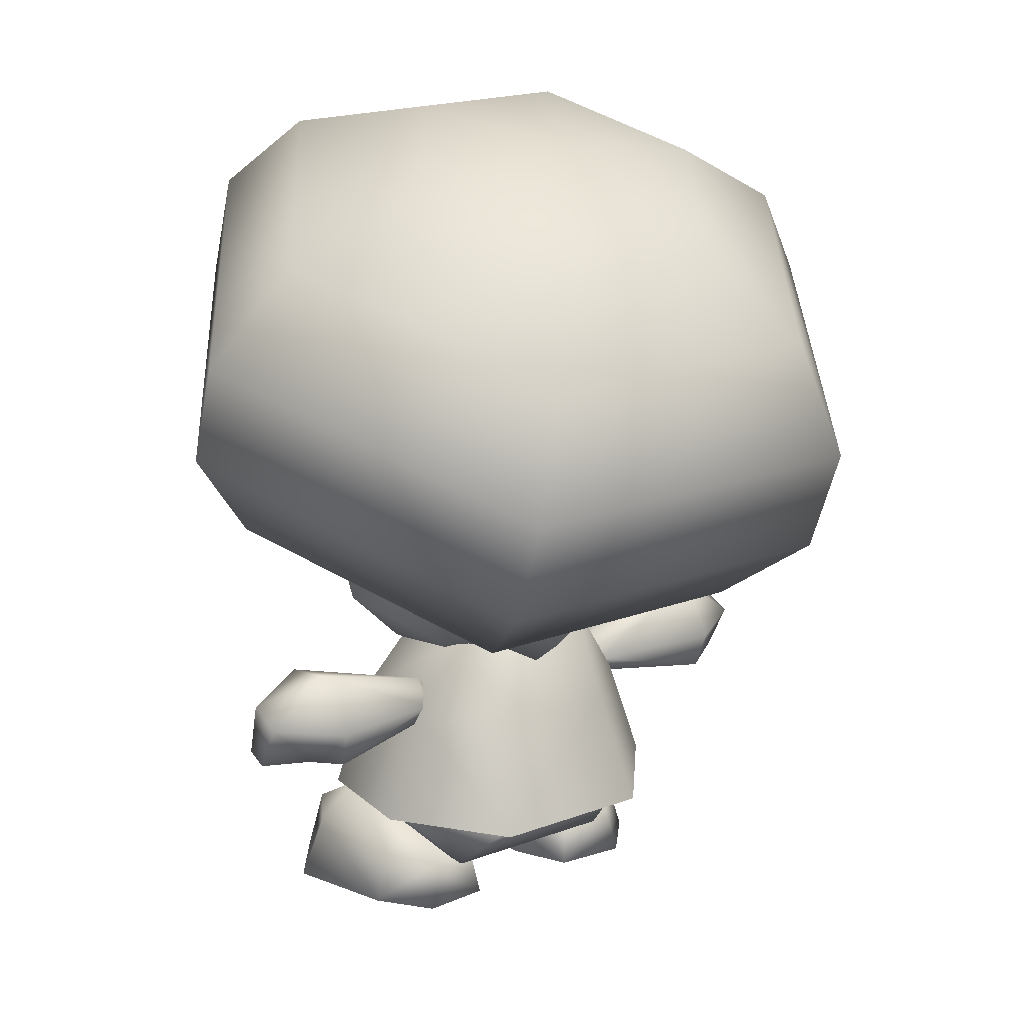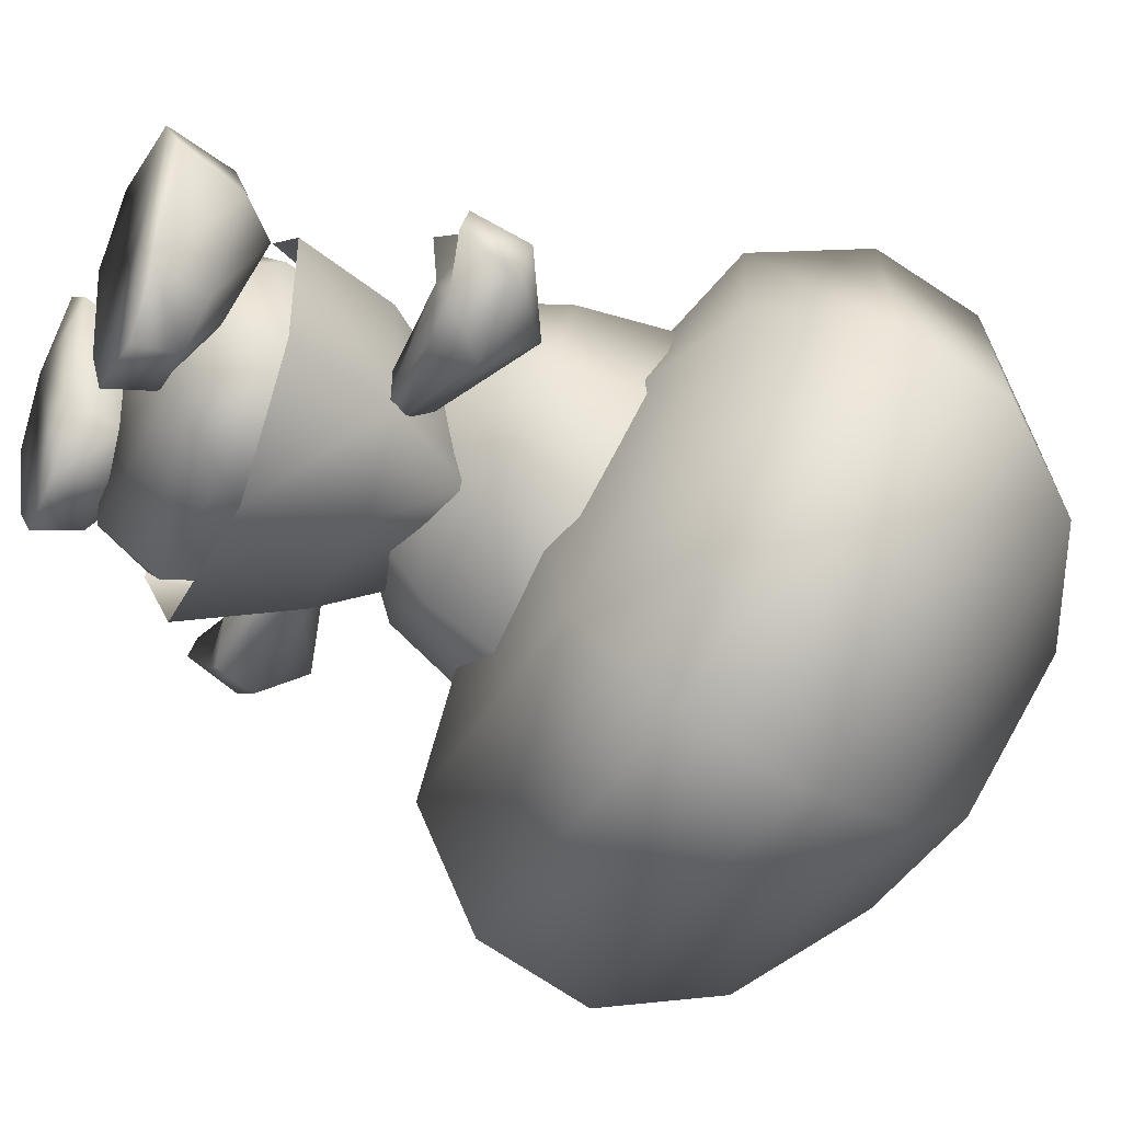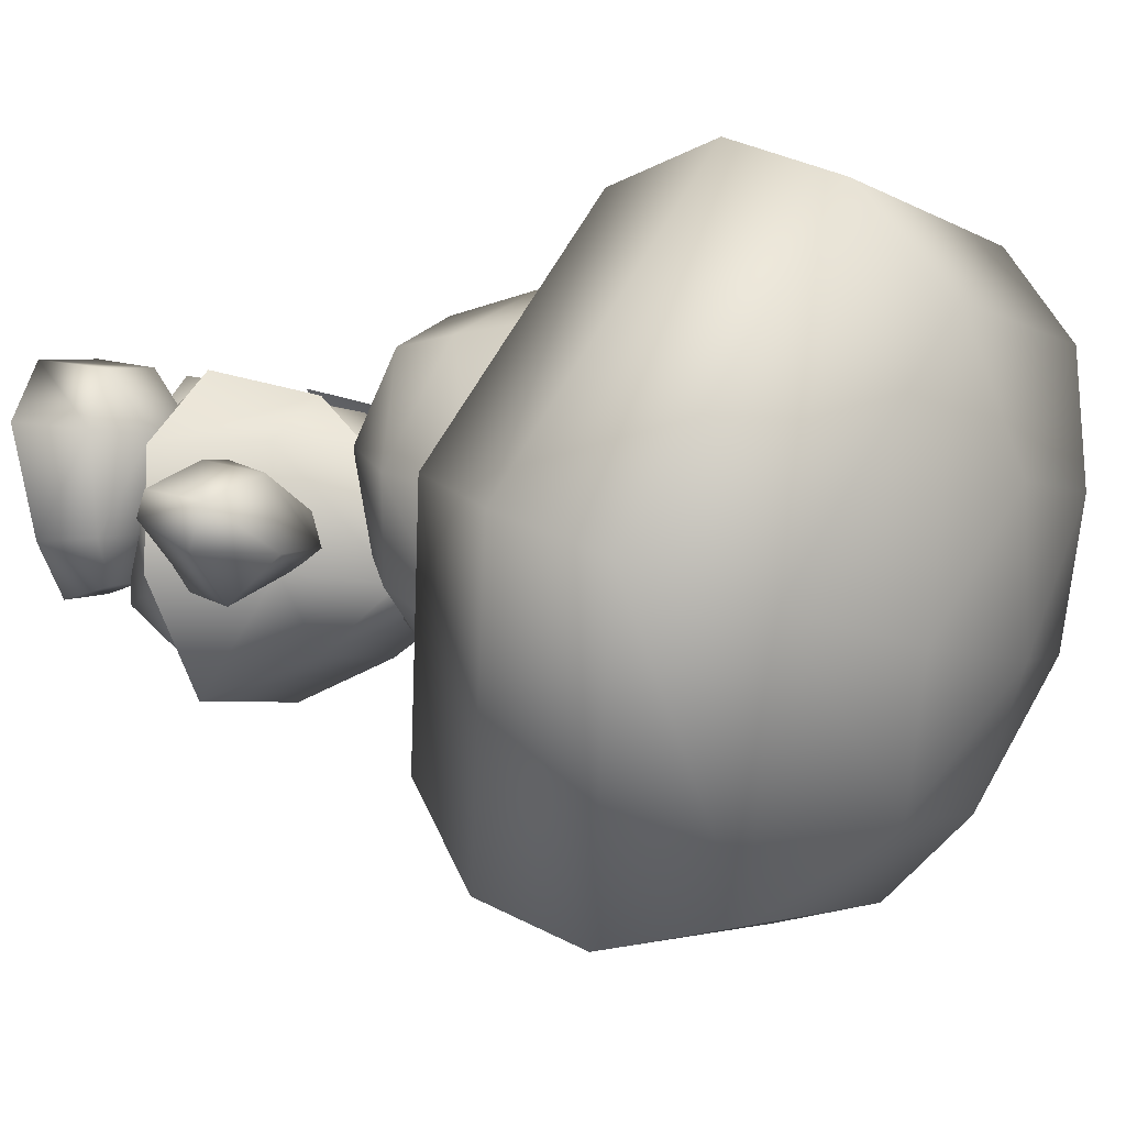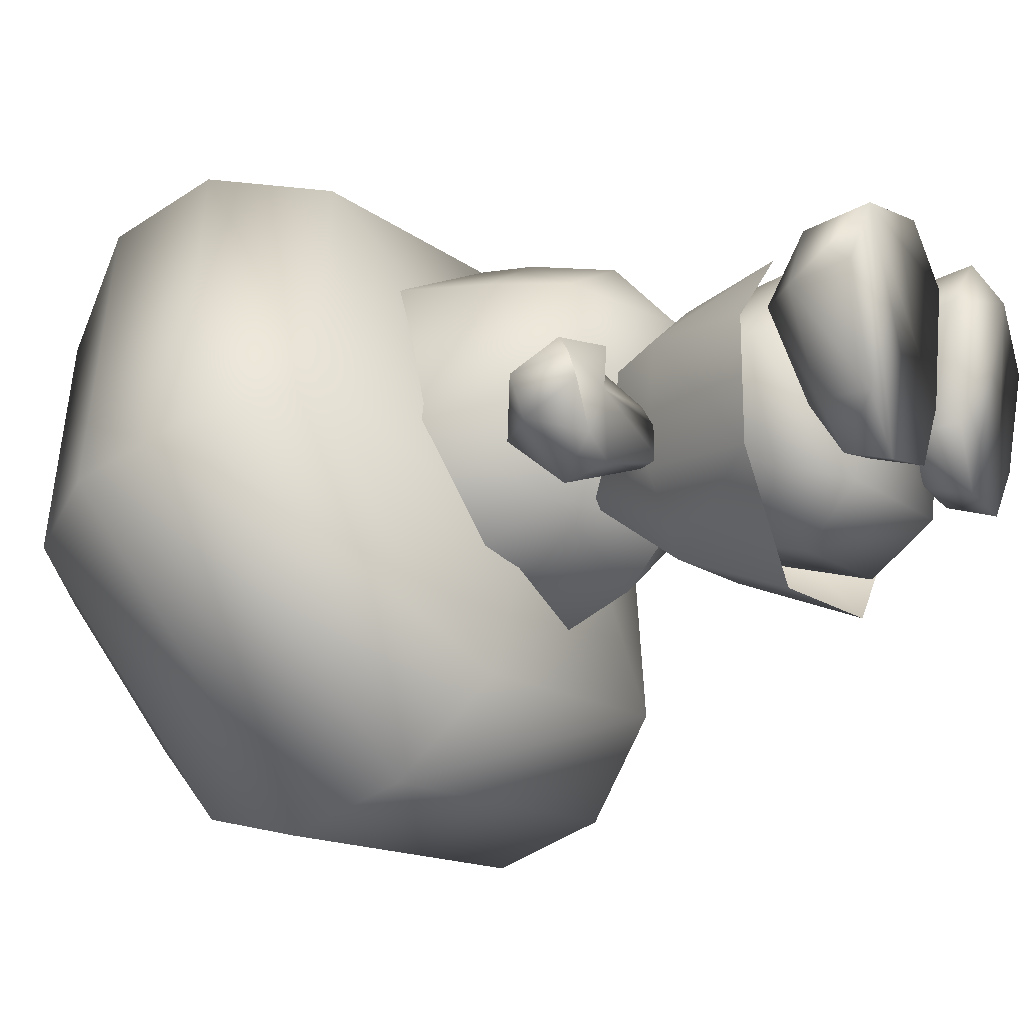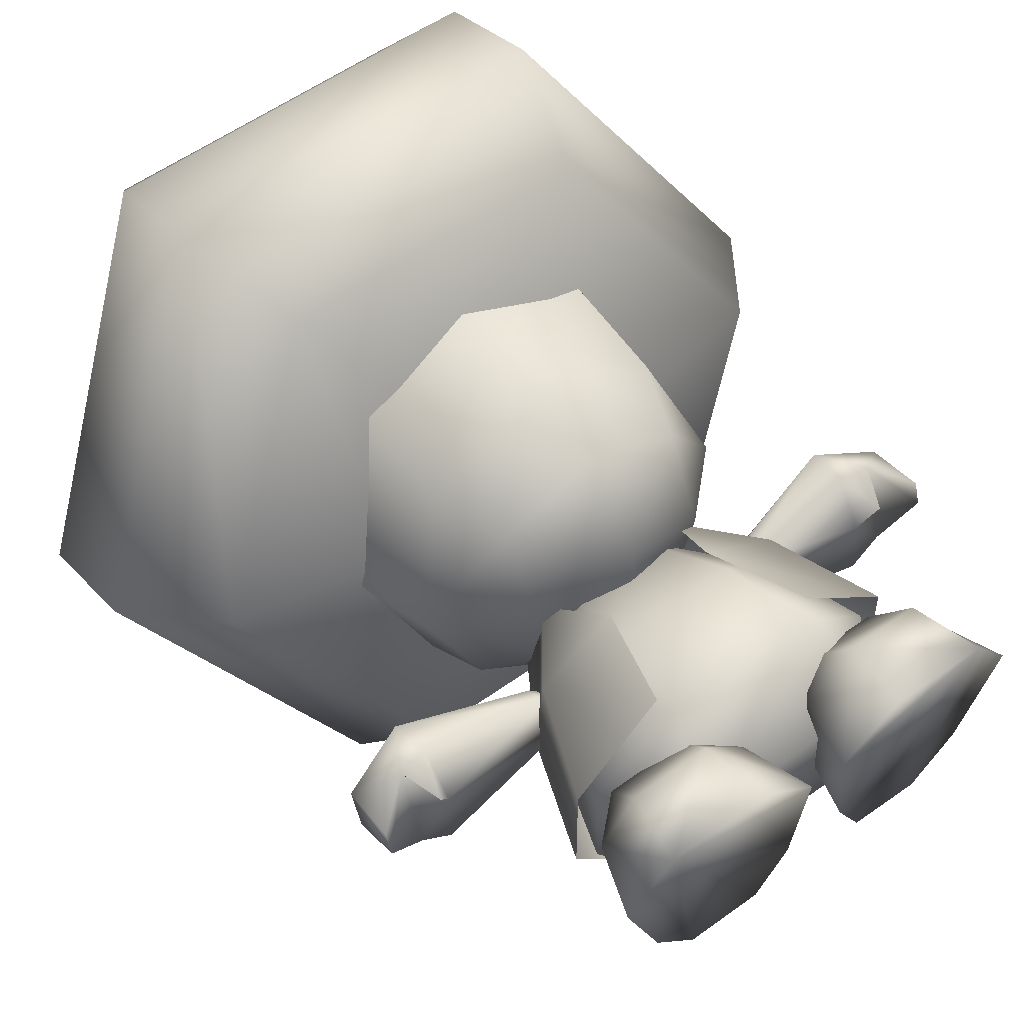
<metadata>
{"format":"obj","ext":"obj","renderer":"f3d","projection":"perspective","resolution":1024,"background":"white","views":[{"elev":19.9,"azim":146.0,"up":"+Y"},{"elev":-39.2,"azim":64.1,"up":"+Z"},{"elev":-3.2,"azim":116.9,"up":"+Z"},{"elev":-12.7,"azim":-60.3,"up":"+Z"},{"elev":57.3,"azim":-36.7,"up":"+Z"}]}
</metadata>
<code>
v -43.64 17.38 21.37
v -17.18 0.2899 39.94
v -39.5 0.9813 37.26
v -36.2 16.93 34.85
v -49.36 1.505 22.99
v -30.37 1.565 -13.51
v -7.115 0.6258 2.377
v -14 1.058 -11.54
v -8.409 16.28 25.6
v -4.209 0.107 28.41
v -10.21 13.73 2.177
v -40.36 1.655 -1.612
v -34.21 26.12 20.6
v -29.91 19.34 -0.121
v -28.86 12.48 -10.66
v -36.51 14.54 -0.9785
v -15.46 12.06 -9.054
v -16.84 25.58 22.69
v -16.52 18.92 1.487
v -18.83 16.4 36.93
v 14.54 49.55 28.67
v -13.96 49.56 28.71
v 10.52 73.56 12.58
v 10.49 74.81 -8.379
v -10.01 74.81 -8.349
v -28.01 51.8 -8.697
v -9.98 73.56 12.61
v 28.52 50.36 15.18
v 35.51 29.31 15.41
v 17.54 28.23 33.4
v -21.48 11.08 18.91
v -16.96 28.24 33.45
v 22.02 11.07 18.85
v 21.97 13.07 -14.59
v 14.47 52.54 -21.24
v 17.45 25.85 -27.34
v 35.48 28.42 -11.69
v 28.48 51.79 -8.78
v -17.04 25.86 -27.29
v -27.98 50.37 15.26
v -34.98 29.32 15.51
v -21.53 13.08 -14.53
v -35.02 28.43 -11.59
v -14.03 52.54 -21.19
v -30.47 54.18 18.45
v -40.02 29.28 -9.065
v 17.99 76.99 -11.31
v -17.51 76.99 -11.25
v 15.46 56.8 -25.53
v 30.98 55.81 -9.085
v 18.02 71.38 15.4
v 31.02 54.17 18.36
v 13.04 55.02 29.46
v 40.48 29.27 -9.183
v 19.94 29.33 -35.19
v 20.04 31.11 35.53
v 40.52 29.66 17.89
v -39.98 29.67 18
v -15.04 56.81 -25.49
v -17.48 71.39 15.46
v -12.46 55.02 29.5
v -19.45 31.12 35.59
v -30.51 55.82 -8.995
v -19.55 29.33 -35.14
v 35.4 162.3 -77.72
v 43.9 108.3 -73.22
v 35.43 90.15 -50.36
v -44.1 108.3 -73.09
v 17.06 115.9 37.75
v -16.44 115.9 37.8
v 71.01 111.9 6.394
v 88 135.3 -2.176
v 35.6 133.2 63.69
v 38.02 104.8 11.05
v -0.02497 205.8 -28.11
v 19.52 212 4.948
v -34.93 205.3 36.93
v -18.98 211.9 5.5
v 35.57 205.3 36.82
v -43.4 187.2 59.78
v 44.61 161.7 69.42
v 44.6 187.2 59.65
v -43.39 161.7 69.55
v -70.51 183.5 -19.83
v -39.02 199.9 -25.8
v -35.1 162.3 -77.13
v -87.49 135.3 -1.919
v -34.9 133.1 64.29
v -32.98 103 9.905
v -70.48 111.9 7.097
v -16.52 92.81 -16.66
v 16.98 92.81 -16.71
v 87.99 160.2 -11.52
v -87.5 160.7 -11.2
v -35.07 90.16 -50.26
v 70.98 183.6 -20.53
v 39.47 200 -26.41
v -19.07 188 -58.14
v 19.43 188 -58.2
v 43.89 133.8 -82.99
v -44.11 134.3 -82.8
v -38.48 85.28 10.12
v -21.44 78.67 37.47
v -20.97 68.18 17.43
v 0.07581 100.6 50.9
v -27.94 95.72 38.2
v 0.06725 78.98 46.55
v 21.52 68.17 17.37
v 39.01 85.27 10.01
v 22.05 78.66 37.4
v 28.56 119.6 40.24
v 0.07828 113.6 51.59
v 28.56 95.71 38.11
v 0.07471 130.8 47.79
v -27.94 119.6 40.32
v -14.5 66.98 -0.3803
v -28.01 79.64 -12.32
v 43.51 108.2 3.932
v 0.04309 62.89 30.83
v -42.99 108.3 4.059
v -0.03908 76.13 -27.94
v -0.02025 64.7 -13.81
v 15 66.98 -0.4235
v -30.53 97.63 -22.56
v -0.0486 92.31 -35.91
v 28.48 79.63 -12.4
v 30.97 97.62 -22.65
v -56.29 52.51 1.553
v -59.92 49.98 9.231
v -27.57 58.29 4.973
v -63.58 58.88 11.54
v -17.92 55.11 -0.7968
v -27.88 58.13 -8.147
v -28.31 64.75 -4.022
v -27.9 62.07 3.717
v -56.65 60.23 12.16
v -27.54 54.35 -6.891
v -57.48 69.69 9.021
v -56.59 51.57 -13.94
v -63.53 52.11 -8.869
v -57.42 61.03 -17.08
v -72.31 62.03 -6.914
v -72.68 49.93 -0.2664
v -72.7 51.82 5.428
v -72.33 65.18 2.577
v -58.2 73.79 -7.093
v 56.29 52.51 1.553
v 59.92 49.98 9.231
v 27.57 58.29 4.973
v 63.58 58.88 11.54
v 17.92 55.11 -0.7968
v 27.88 58.13 -8.147
v 28.31 64.75 -4.022
v 27.9 62.07 3.717
v 56.65 60.23 12.16
v 27.54 54.35 -6.891
v 57.48 69.69 9.021
v 56.59 51.57 -13.94
v 63.53 52.11 -8.869
v 57.42 61.03 -17.08
v 72.31 62.03 -6.914
v 72.68 49.93 -0.2664
v 72.7 51.82 5.428
v 72.33 65.18 2.577
v 58.2 73.79 -7.093
v 43.64 17.38 21.37
v 17.18 0.2899 39.94
v 39.5 0.9813 37.26
v 36.2 16.93 34.85
v 49.36 1.505 22.99
v 30.37 1.565 -13.51
v 7.115 0.6258 2.377
v 14 1.058 -11.54
v 8.409 16.28 25.6
v 4.209 0.107 28.41
v 10.21 13.73 2.177
v 40.36 1.655 -1.612
v 34.21 26.12 20.6
v 29.91 19.34 -0.121
v 28.86 12.48 -10.66
v 36.51 14.54 -0.9785
v 15.46 12.06 -9.054
v 16.84 25.58 22.69
v 16.52 18.92 1.487
v 18.83 16.4 36.93
g Regroup09
f 4 1 3
f 2 20 3
f 20 4 3
f 1 5 3
f 5 12 3
f 12 6 3
f 10 2 3
f 7 10 3
f 8 7 3
f 6 8 3
f 11 9 10
f 7 11 10
f 9 20 10
f 20 2 10
f 11 7 8
f 5 1 12
f 15 17 8
f 6 15 8
f 17 11 8
f 6 12 15
f 12 16 15
f 1 16 12
f 13 18 14
f 18 19 14
f 14 16 13
f 19 17 14
f 17 15 14
f 16 14 15
f 17 19 11
f 9 11 19
f 18 9 19
f 16 1 13
f 9 18 20
f 4 20 18
f 13 4 18
f 4 13 1
f 28 23 21
f 22 21 23
f 23 28 24
f 28 38 24
f 27 23 25
f 23 24 25
f 27 22 23
f 35 24 38
f 35 44 25
f 24 35 25
f 22 27 40
f 26 40 27
f 25 26 27
f 26 25 44
f 39 36 34
f 28 21 29
f 21 30 29
f 30 33 29
f 37 29 33
f 38 28 29
f 37 38 29
f 33 30 31
f 30 32 31
f 30 21 32
f 34 37 33
f 33 31 34
f 44 35 36
f 39 44 36
f 37 34 36
f 35 38 36
f 38 37 36
f 40 26 43
f 31 42 34
f 42 39 34
f 22 40 32
f 40 41 32
f 21 22 32
f 41 31 32
f 31 41 42
f 41 43 42
f 41 40 43
f 39 43 44
f 43 26 44
f 39 42 43
f 45 63 46
f 47 49 48
f 51 52 47
f 52 50 47
f 49 47 50
f 52 51 53
f 50 52 57
f 52 53 57
f 54 50 57
f 50 54 55
f 49 50 55
f 53 56 57
f 58 45 46
f 46 63 59
f 63 45 60
f 61 60 45
f 61 45 62
f 48 63 60
f 64 59 55
f 59 49 55
f 49 59 48
f 45 58 62
f 63 48 59
f 64 46 59
f 65 96 93
f 76 75 78
f 97 75 76
f 84 86 101
f 94 84 101
f 68 66 67
f 95 68 67
f 100 65 93
f 71 73 69
f 69 73 70
f 71 72 73
f 72 81 73
f 73 88 70
f 73 81 88
f 74 71 69
f 67 71 74
f 92 67 74
f 77 84 94
f 78 75 85
f 79 76 77
f 76 78 77
f 79 77 80
f 82 79 80
f 82 80 83
f 81 82 83
f 81 83 88
f 78 85 84
f 84 85 86
f 77 78 84
f 85 75 98
f 80 77 94
f 80 94 87
f 83 80 87
f 83 87 90
f 85 98 86
f 72 93 81
f 88 83 90
f 70 88 89
f 88 90 89
f 89 90 91
f 90 95 91
f 93 82 81
f 91 95 92
f 93 96 82
f 96 79 82
f 94 101 68
f 87 94 68
f 87 68 95
f 90 87 95
f 95 67 92
f 96 97 79
f 97 76 79
f 99 75 97
f 98 99 65
f 65 99 96
f 99 97 96
f 98 75 99
f 67 66 71
f 86 65 100
f 86 98 65
f 101 86 100
f 101 100 66
f 68 101 66
f 100 93 72
f 66 100 72
f 66 72 71
f 106 102 103
f 103 104 119
f 104 103 102
f 107 105 103
f 107 103 119
f 106 103 105
f 107 110 105
f 110 107 119
f 105 112 106
f 105 113 112
f 113 105 110
f 113 110 109
f 108 110 119
f 108 109 110
f 115 106 112
f 114 112 111
f 111 112 113
f 112 114 115
f 116 117 122
f 115 120 106
f 102 106 120
f 111 113 118
f 109 118 113
f 104 102 116
f 104 116 119
f 102 117 116
f 116 122 119
f 102 120 117
f 120 124 117
f 117 121 122
f 117 124 121
f 122 123 119
f 123 108 119
f 124 125 121
f 122 121 123
f 121 126 123
f 121 125 126
f 125 127 126
f 123 126 108
f 126 109 108
f 126 127 109
f 127 118 109
f 137 128 139
f 129 128 136
f 139 128 140
f 131 128 129
f 130 128 132
f 136 128 130
f 132 128 137
f 140 128 131
f 134 132 133
f 135 130 132
f 137 133 132
f 132 134 135
f 136 130 138
f 130 135 138
f 136 131 129
f 136 138 131
f 133 137 139
f 135 134 138
f 138 145 131
f 144 143 131
f 143 140 131
f 144 131 145
f 141 140 142
f 139 140 141
f 143 142 140
f 145 142 143
f 144 145 143
f 142 145 146
f 146 145 138
f 141 133 139
f 142 146 141
f 141 146 133
f 134 146 138
f 146 134 133
f 158 147 156
f 155 147 148
f 159 147 158
f 148 147 150
f 151 147 149
f 149 147 155
f 156 147 151
f 150 147 159
f 152 151 153
f 151 149 154
f 151 152 156
f 154 153 151
f 157 149 155
f 157 154 149
f 148 150 155
f 150 157 155
f 158 156 152
f 157 153 154
f 150 164 157
f 150 162 163
f 150 159 162
f 164 150 163
f 161 159 160
f 160 159 158
f 159 161 162
f 162 161 164
f 162 164 163
f 165 164 161
f 157 164 165
f 158 152 160
f 160 165 161
f 152 165 160
f 157 165 153
f 152 153 165
f 168 166 169
f 168 185 167
f 168 169 185
f 168 170 166
f 168 177 170
f 168 171 177
f 168 167 175
f 168 175 172
f 168 172 173
f 168 173 171
f 175 174 176
f 175 176 172
f 175 185 174
f 175 167 185
f 173 172 176
f 177 166 170
f 173 182 180
f 173 180 171
f 173 176 182
f 180 177 171
f 180 181 177
f 177 181 166
f 179 183 178
f 179 184 183
f 178 181 179
f 179 182 184
f 179 180 182
f 180 179 181
f 176 184 182
f 184 176 174
f 184 174 183
f 178 166 181
f 185 183 174
f 183 185 169
f 183 169 178
f 166 178 169

</code>
